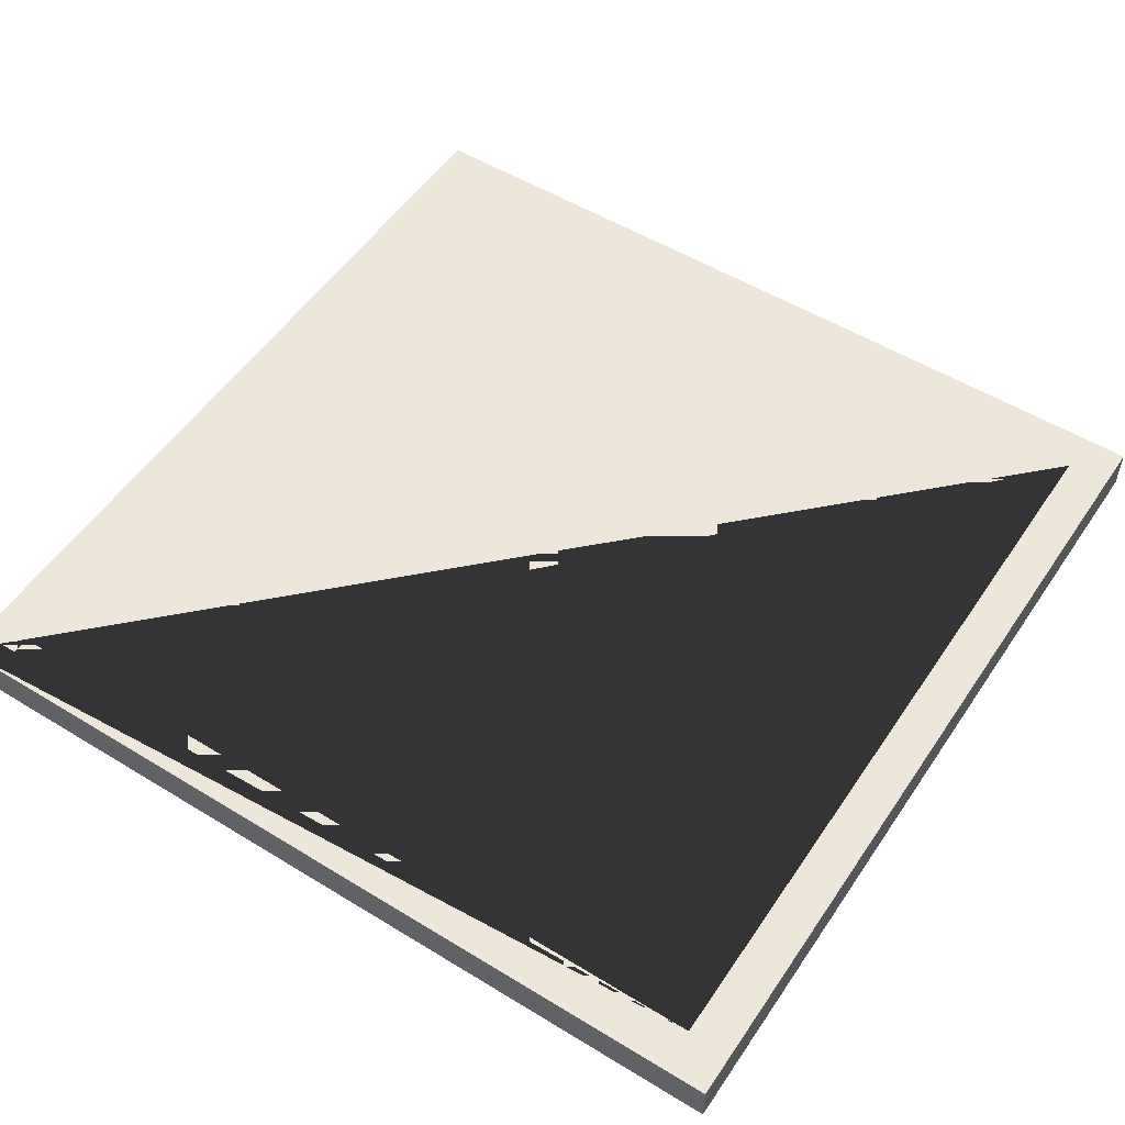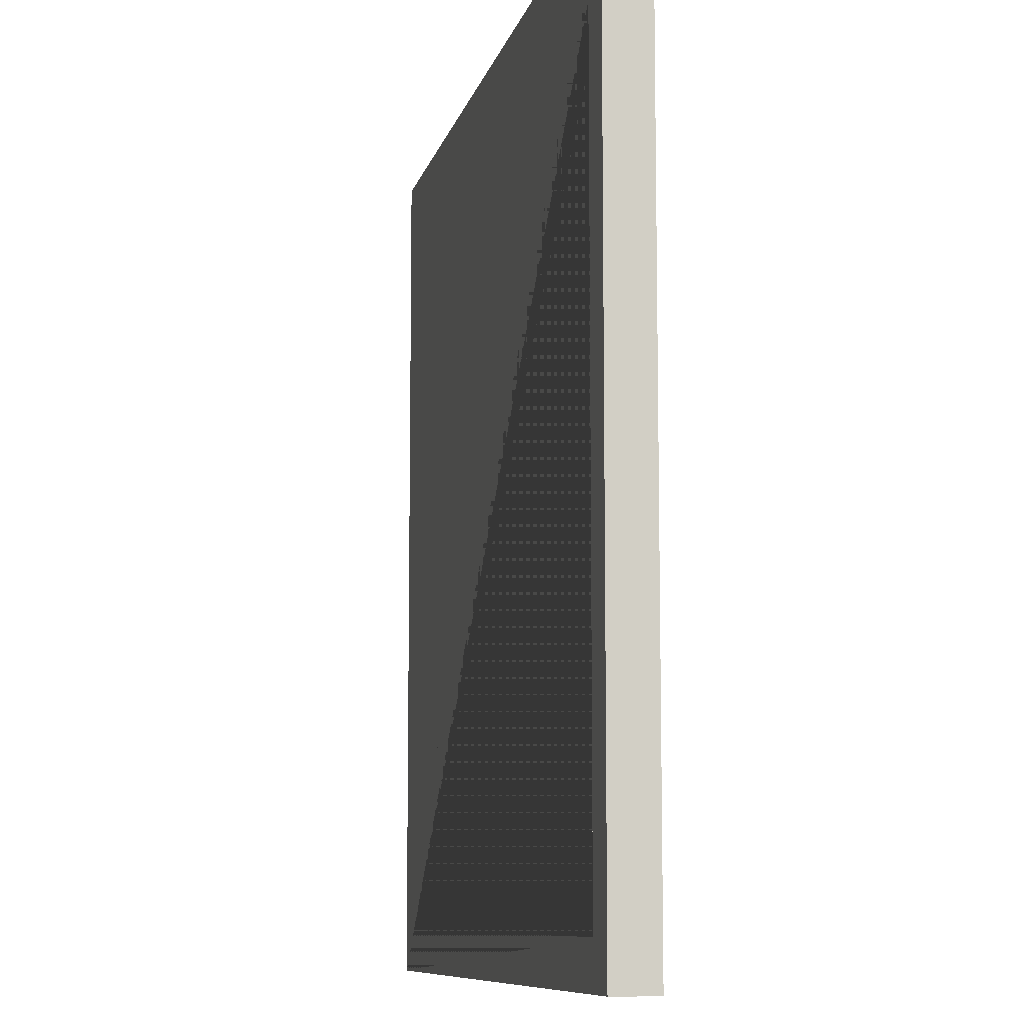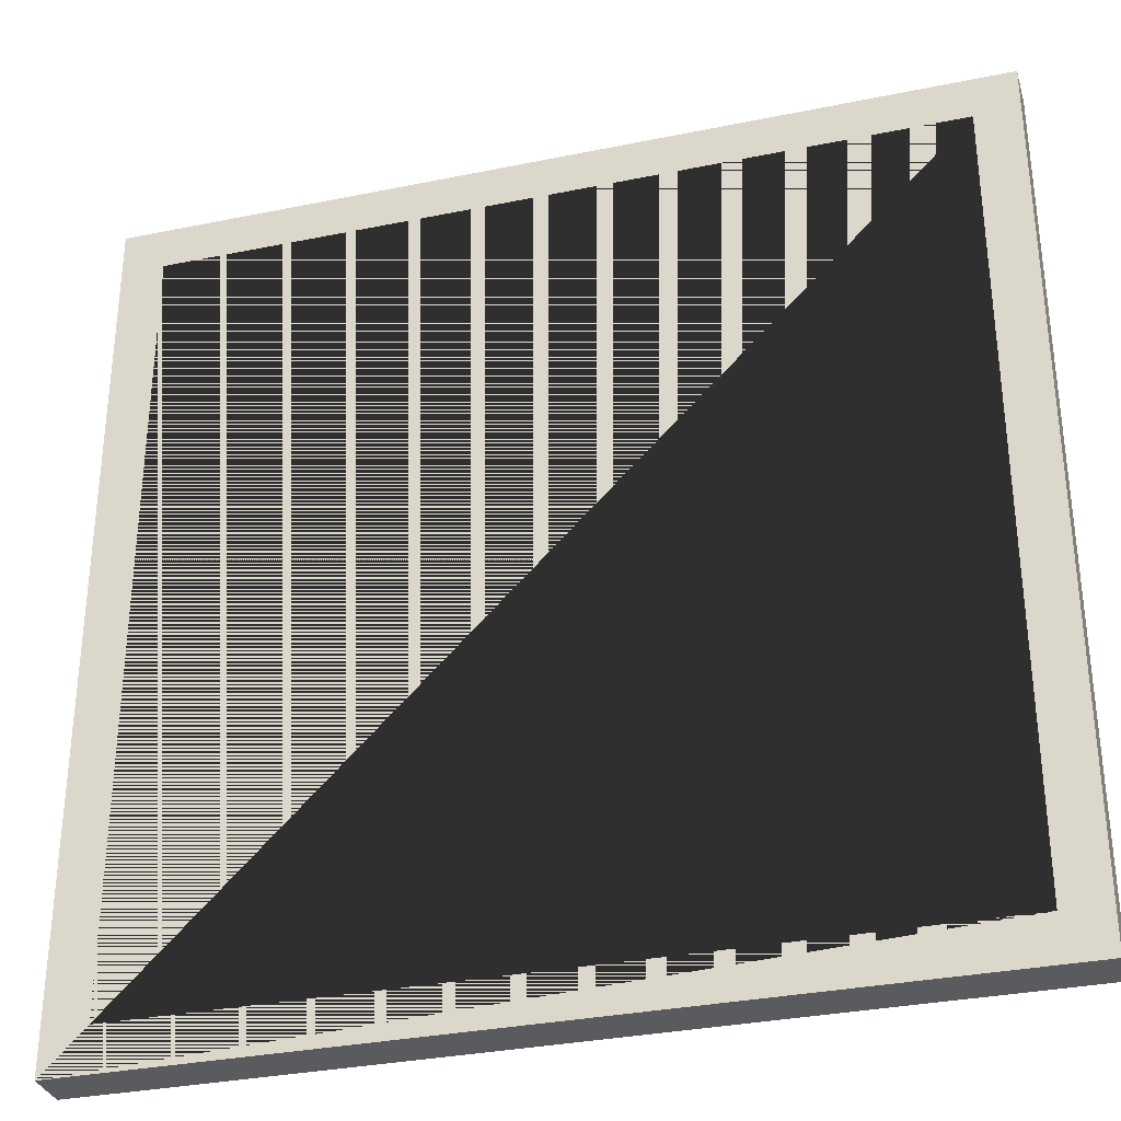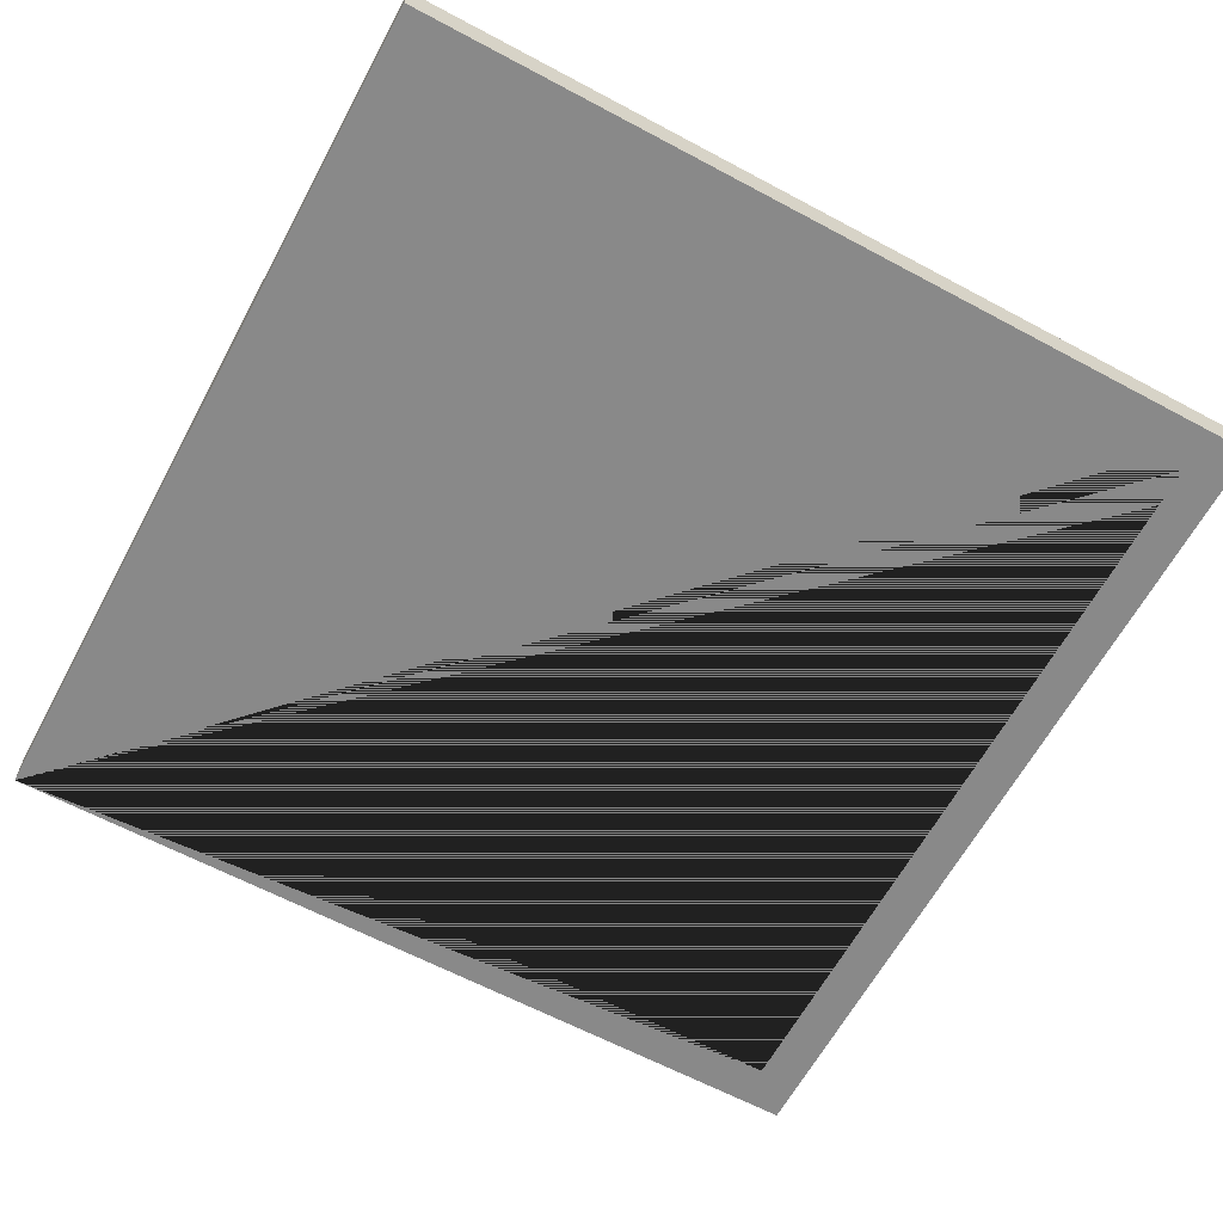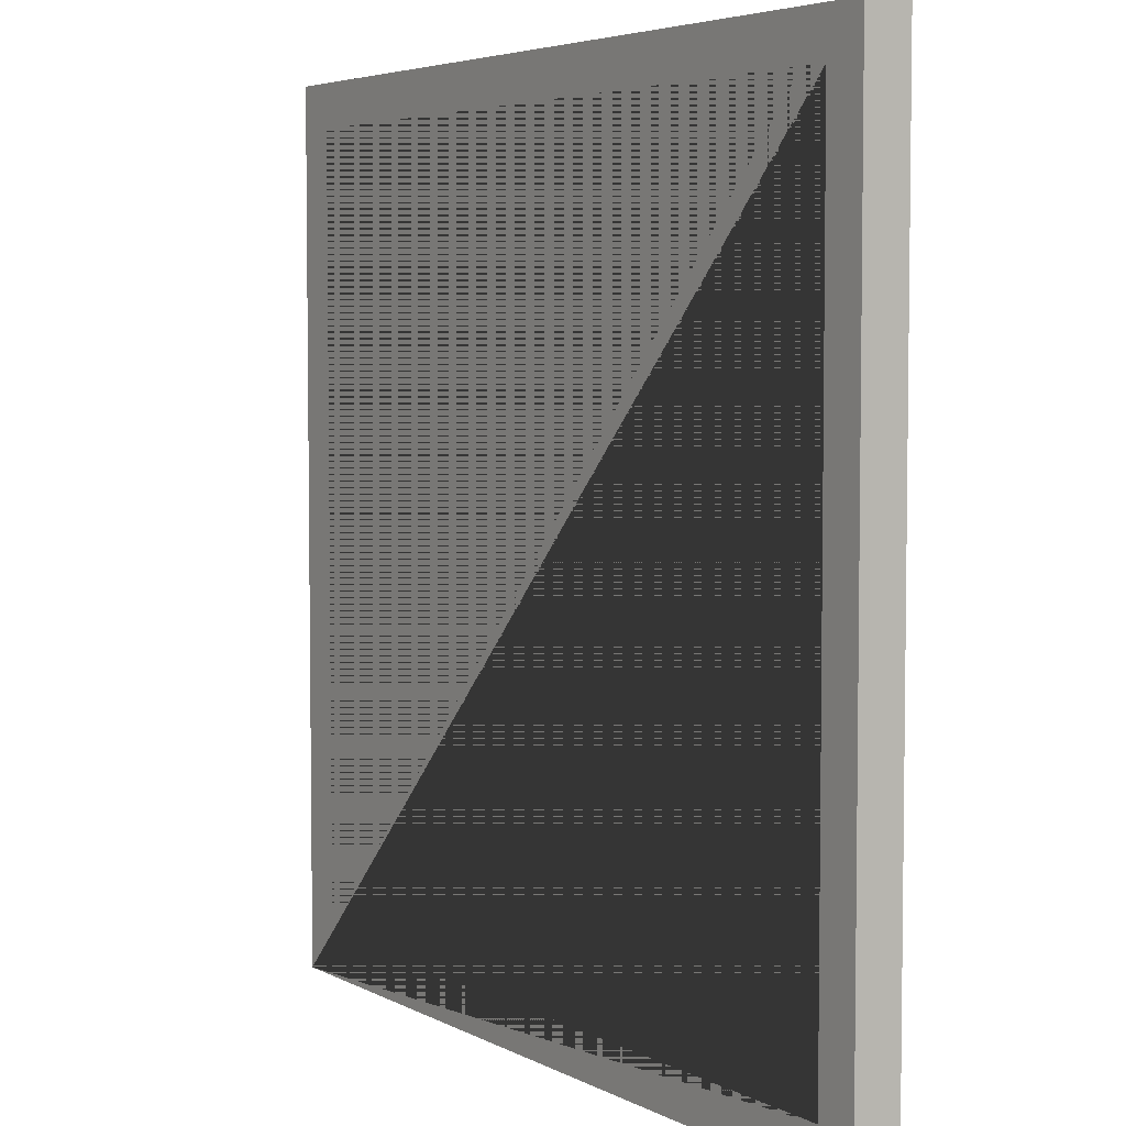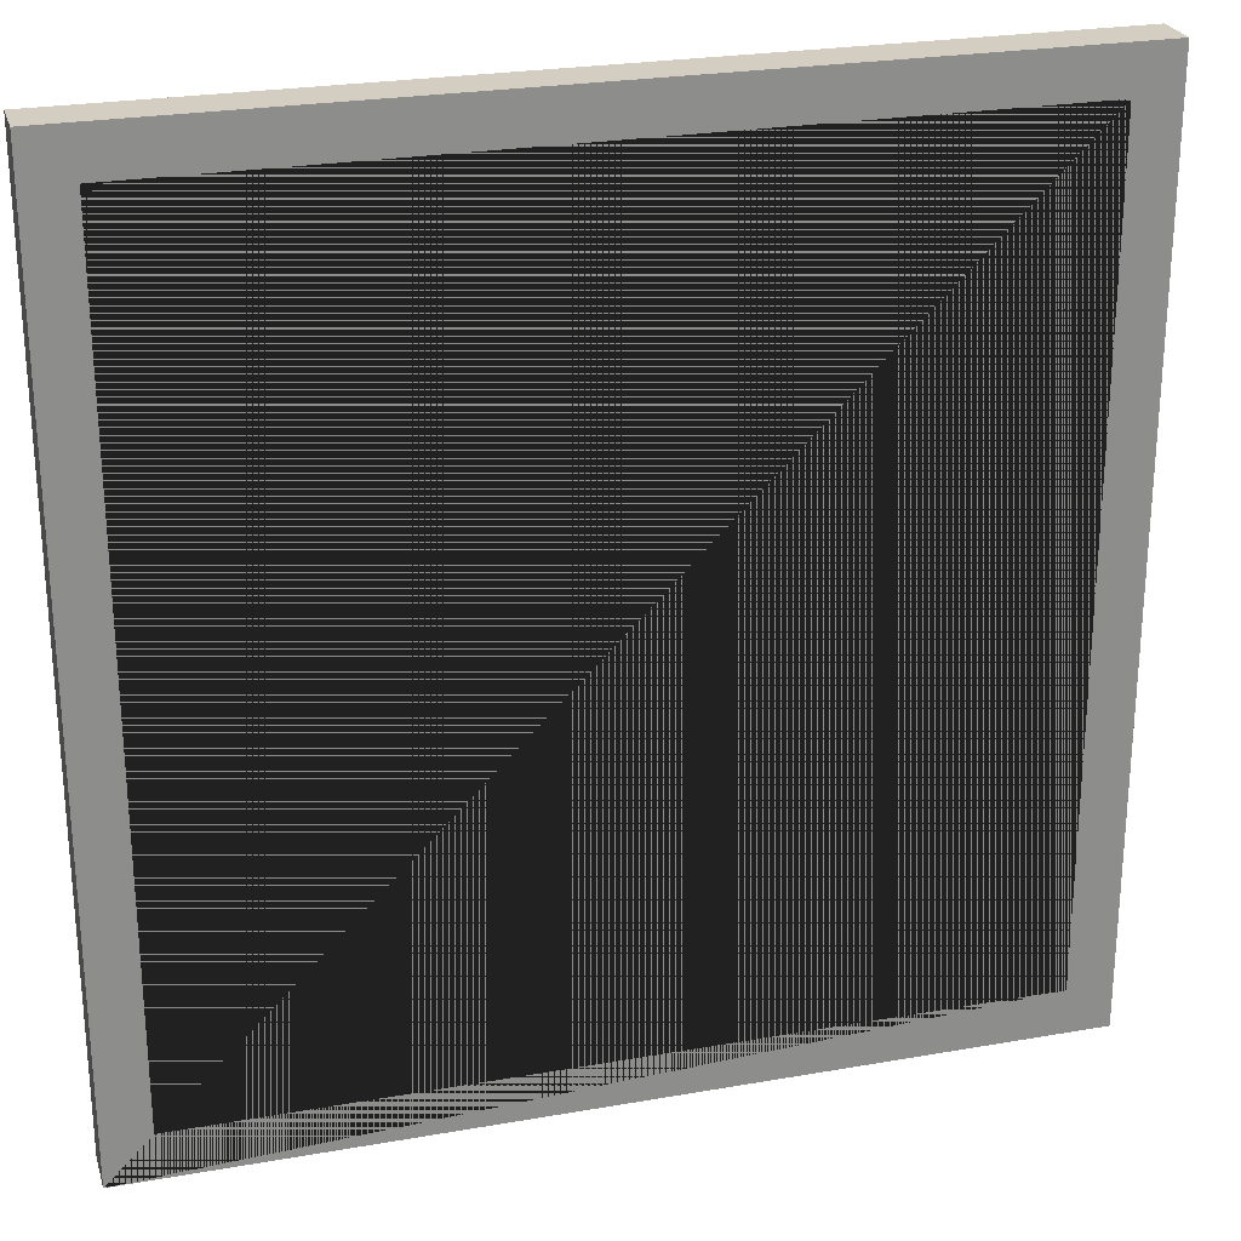
<metadata>
{"format":"obj","ext":"obj","renderer":"f3d","projection":"perspective","resolution":1024,"background":"white","views":[{"elev":53.1,"azim":-146.8,"up":"+Y"},{"elev":-9.0,"azim":77.7,"up":"+Z"},{"elev":-32.5,"azim":-164.1,"up":"+Z"},{"elev":-63.2,"azim":-28.4,"up":"+Y"},{"elev":4.8,"azim":-122.2,"up":"+Z"},{"elev":25.3,"azim":-15.8,"up":"+Z"}]}
</metadata>
<code>
o Cube
v 2 0.1 -2
v 2 -0.1 -2
v 2 0.1 2
v 2 -0.1 2
v -2 0.1 -2
v -2 -0.1 -2
v -2 0.1 2
v -2 -0.1 2
v -1.8 0.1 -1.8
v -1.8 -0.1 -1.8
v 1.8 0.1 1.8
v 1.8 -0.1 1.8
v 1.8 0.1 -1.8
v 1.8 -0.1 -1.8
v -1.8 0.1 1.8
v -1.8 -0.1 1.8
f 1 5 7 15 9 13
f 4 3 7 8
f 8 7 5 6
f 6 2 4 12 14 10
f 2 1 3 4
f 6 5 1 2
f 10 9 15 16
f 16 15 11 12
f 10 16 12 4 8 6
f 13 11 15 7 3 1
f 12 11 13 14
f 14 13 9 10

</code>
